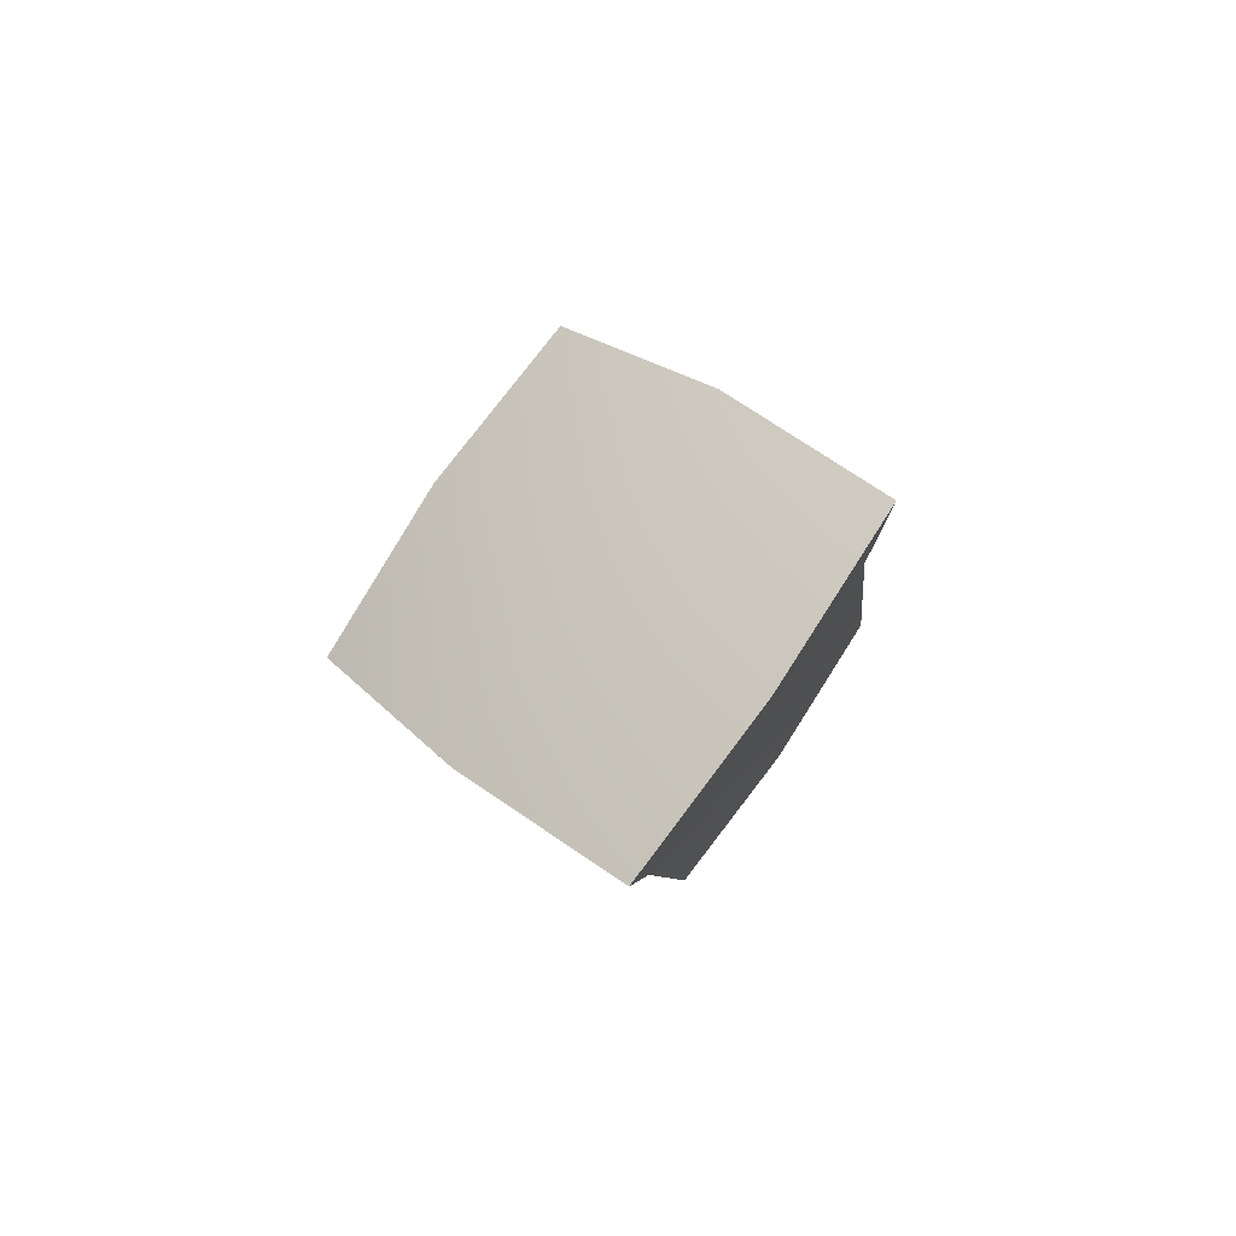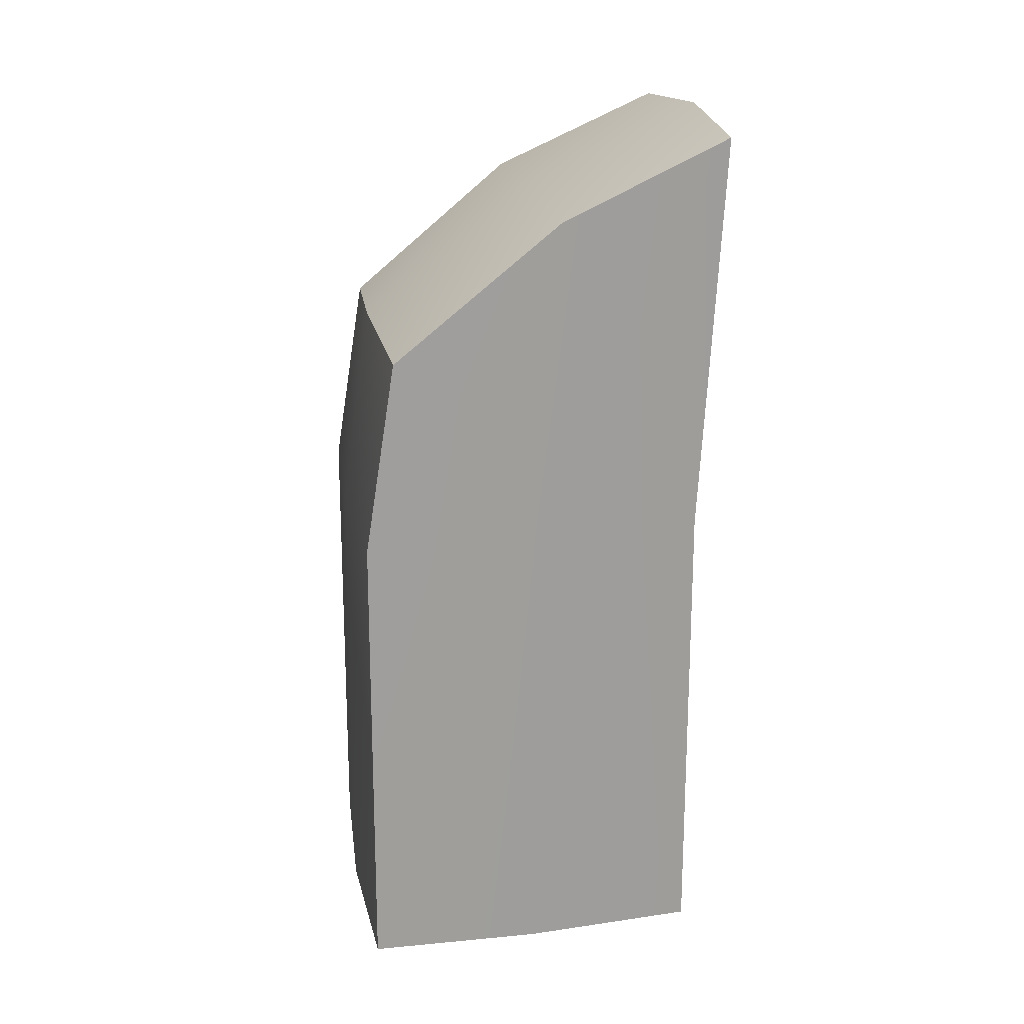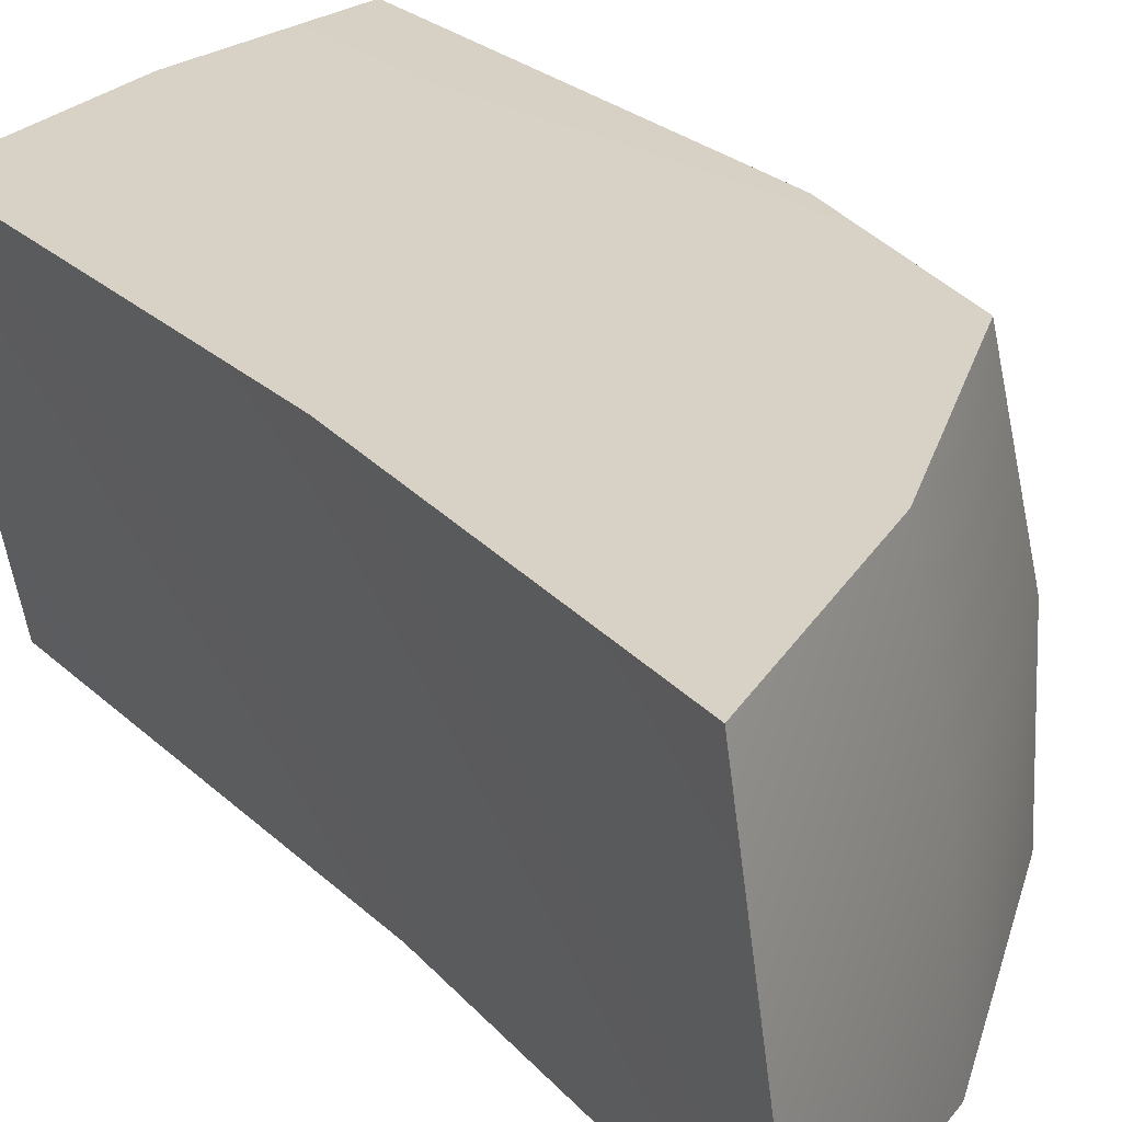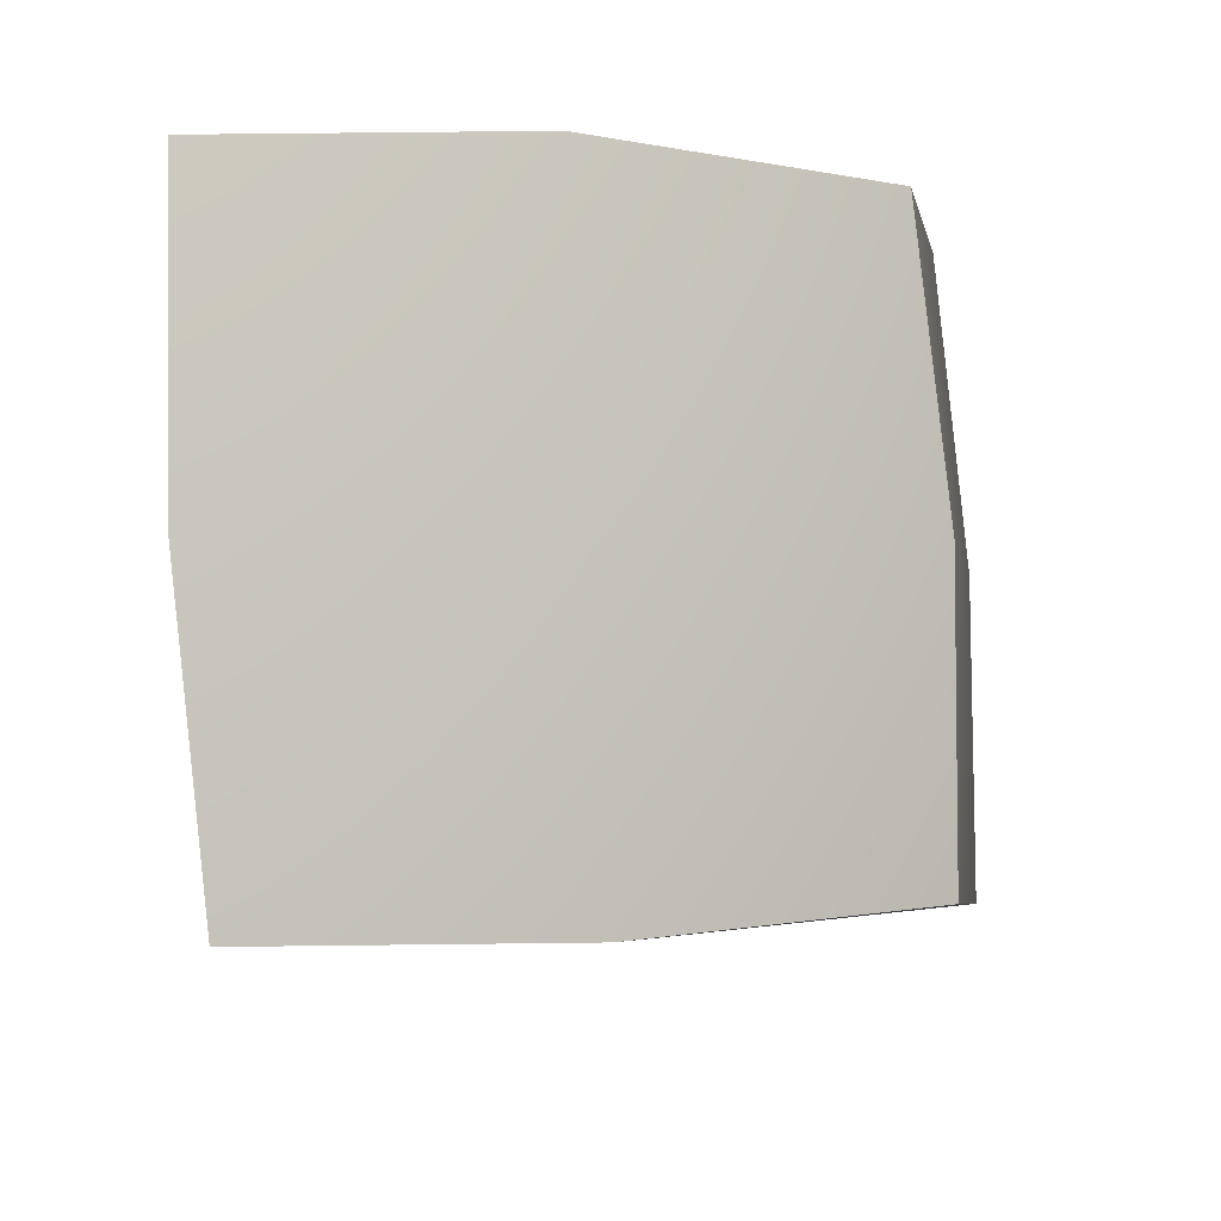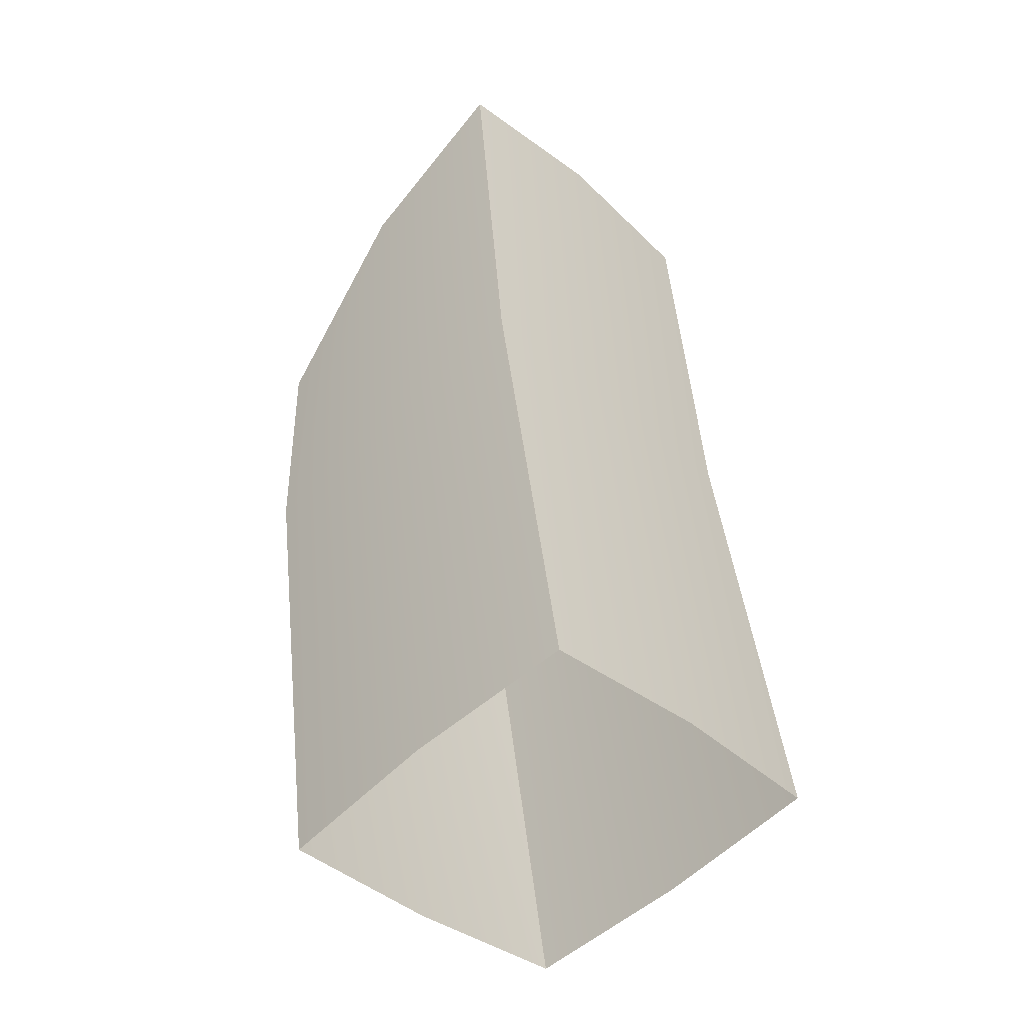
<metadata>
{"format":"obj","ext":"obj","renderer":"f3d","projection":"perspective","resolution":1024,"background":"white","views":[{"elev":77.2,"azim":38.6,"up":"+Y"},{"elev":11.7,"azim":-6.5,"up":"+Y"},{"elev":34.7,"azim":146.3,"up":"+Z"},{"elev":3.2,"azim":179.6,"up":"+Z"},{"elev":-50.8,"azim":47.7,"up":"+Y"}]}
</metadata>
<code>
g default
v 0.2375 0.9949 0.3583
v 0.02803 0.8931 0.3669
v -0.1788 0.7193 0.3448
v -0.2019 0.7623 0.1349
v -0.2038 0.7779 -0.08005
v 0.001878 0.9545 -0.07811
v 0.2125 1.054 -0.0665
v 0.2341 1.039 0.1474
v 0.01424 0.9381 0.1464
v 0.2245 -0.07874 0.2113
v 0.01066 -0.09248 0.2323
v -0.2044 -0.1034 0.2331
v -0.2268 -0.07469 0.02119
v -0.2294 -0.04482 -0.1917
v -0.01549 -0.03109 -0.2127
v 0.1996 -0.02014 -0.2135
v 0.2219 -0.04887 -0.001612
v 0.001706 0.4868 0.3126
v -0.2133 0.4759 0.3134
v -0.2357 0.5046 0.1015
v -0.2383 0.5345 -0.1114
v -0.02445 0.5482 -0.1324
v 0.1906 0.5592 -0.1332
v 0.213 0.5304 0.0787
v 0.2156 0.5006 0.2916
g FoodRLowerCaninesUnderbite
f 1 2 18 25
f 2 3 19 18
f 3 4 20 19
f 4 5 21 20
f 5 6 22 21
f 6 7 23 22
f 7 8 24 23
f 8 1 25 24
f 7 6 9 8
f 8 9 2 1
f 6 5 4 9
f 9 4 3 2
f 18 19 12 11
f 20 13 12 19
f 21 14 13 20
f 22 15 14 21
f 23 16 15 22
f 24 17 16 23
f 25 10 17 24
f 18 11 10 25

</code>
